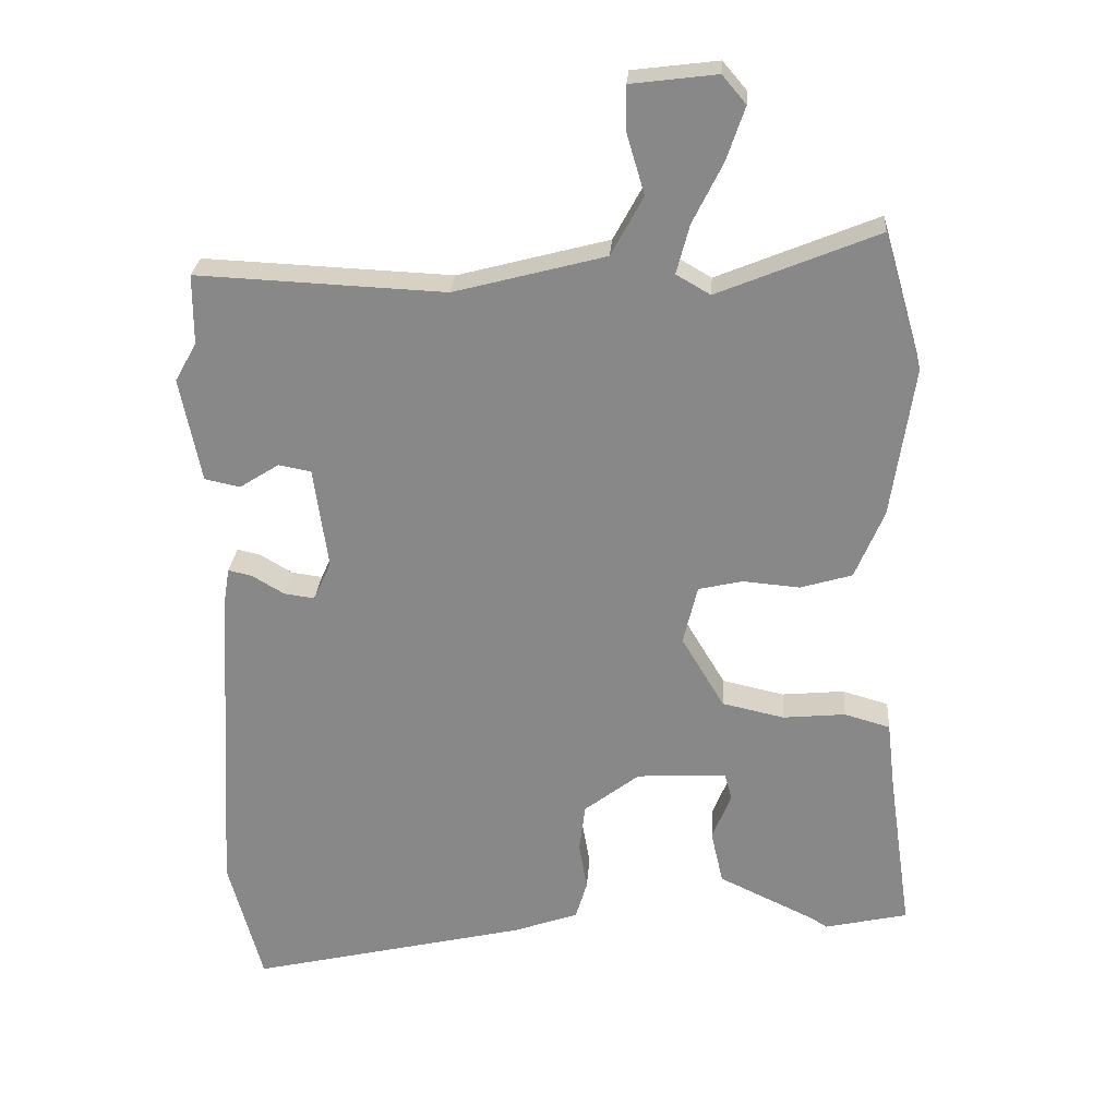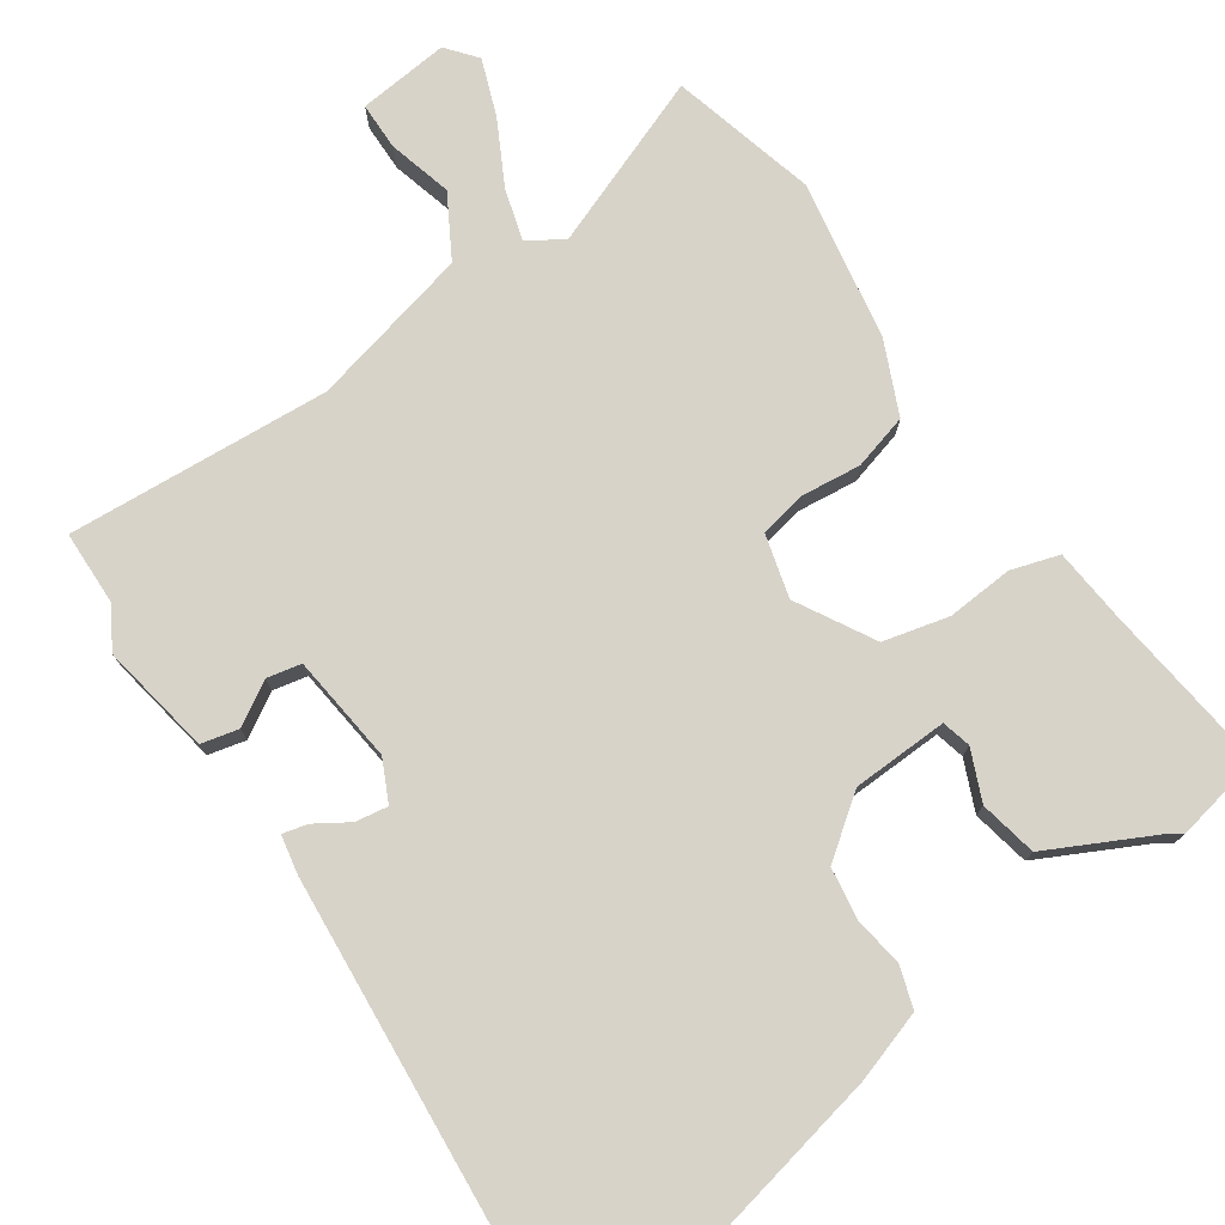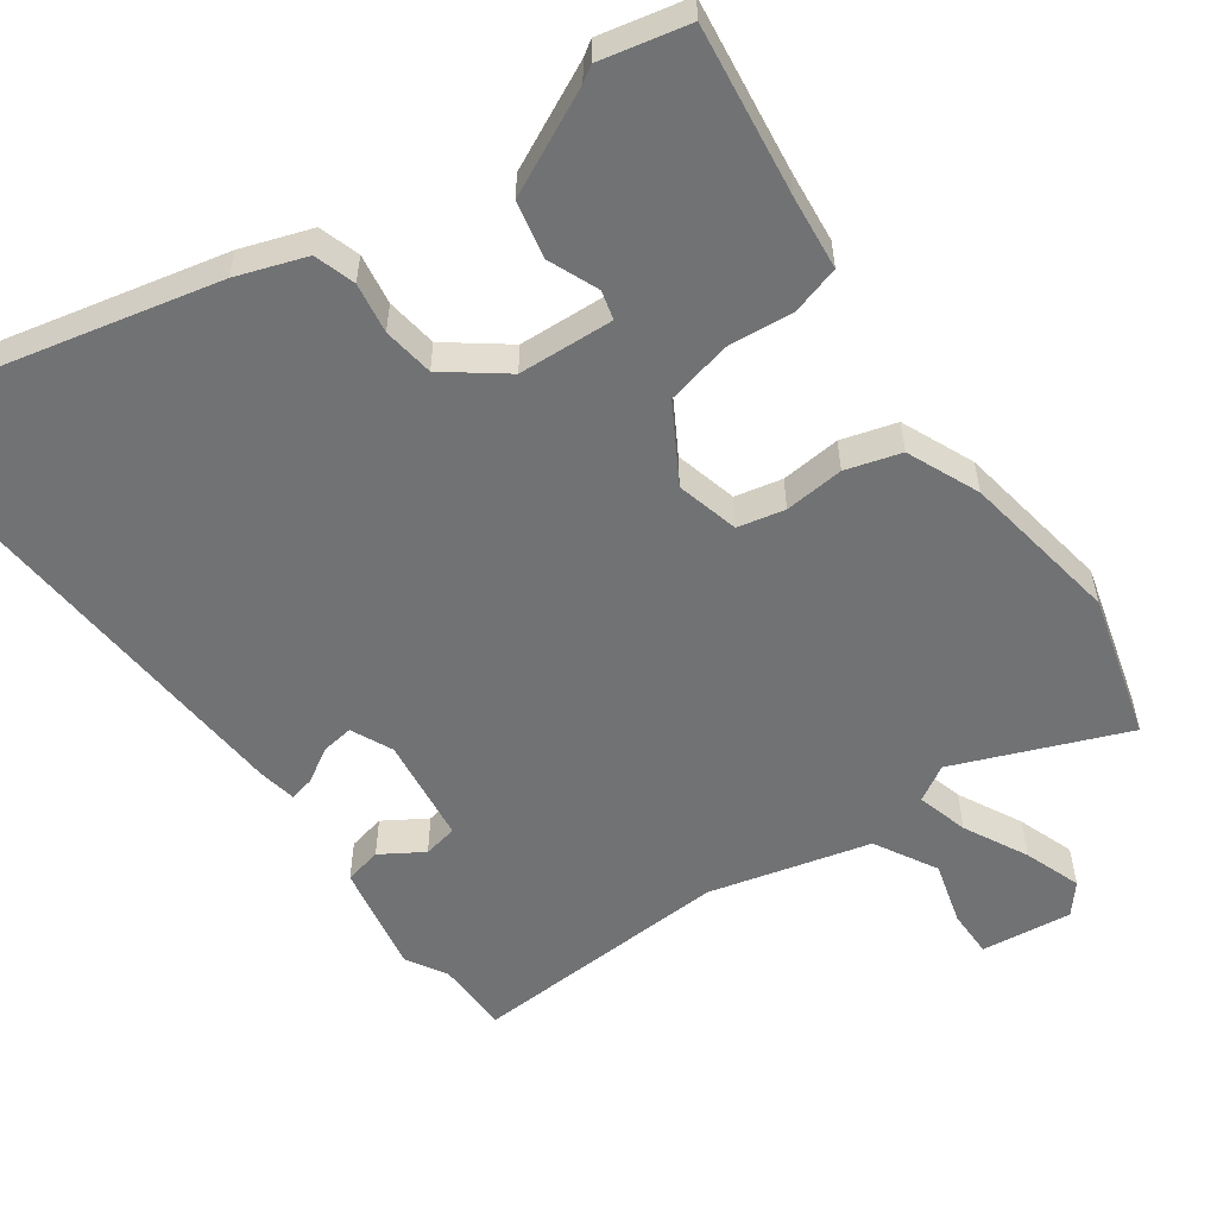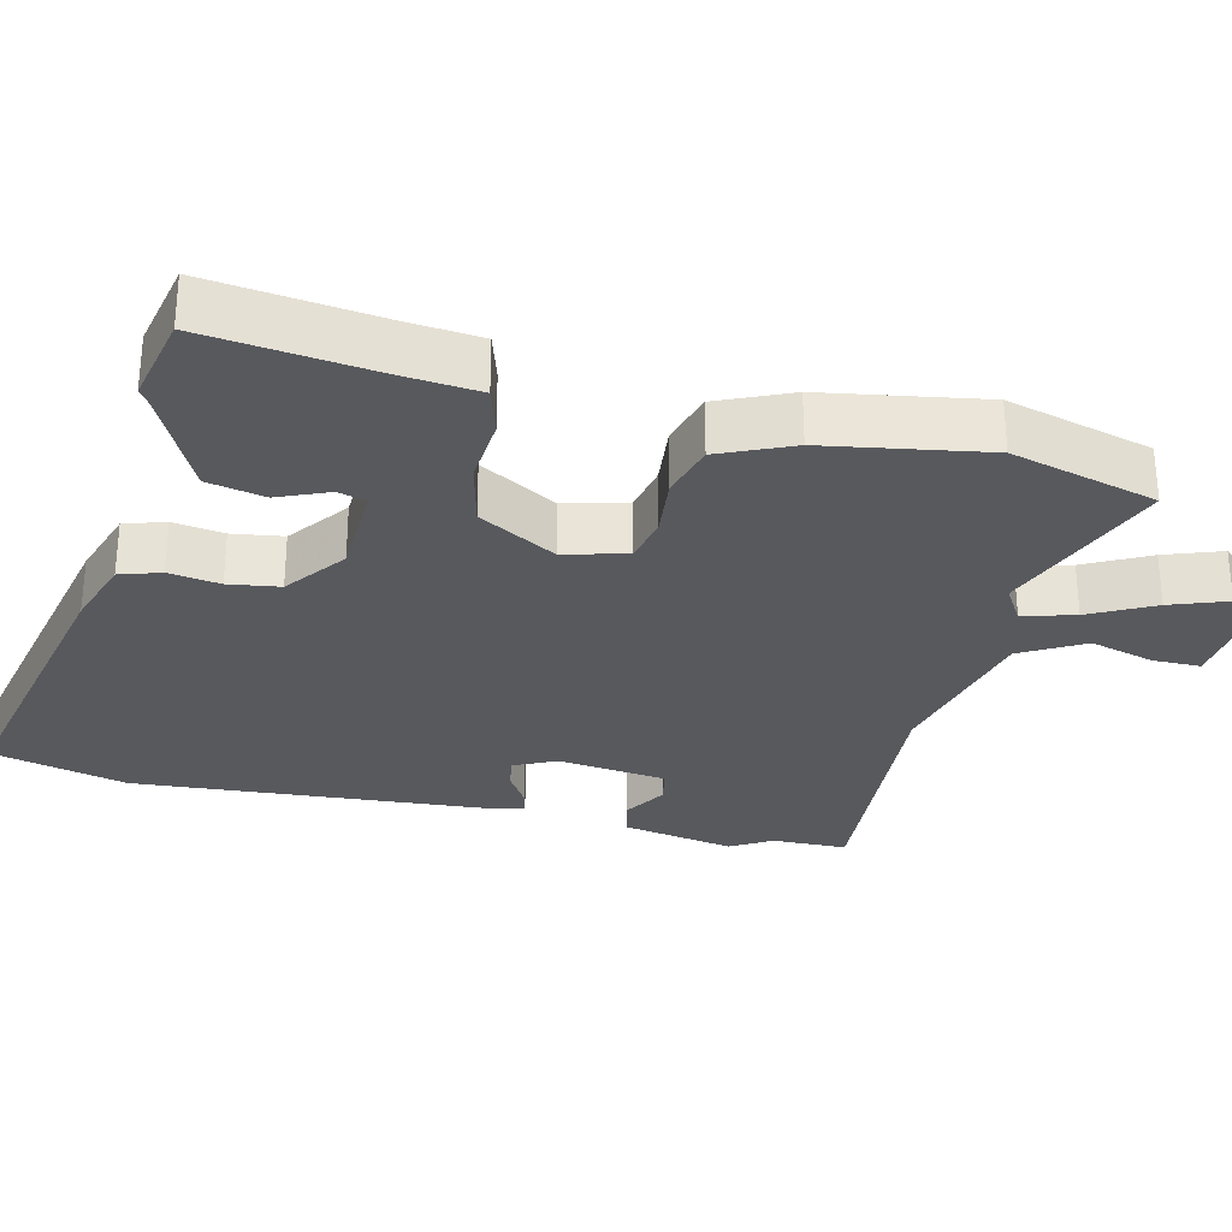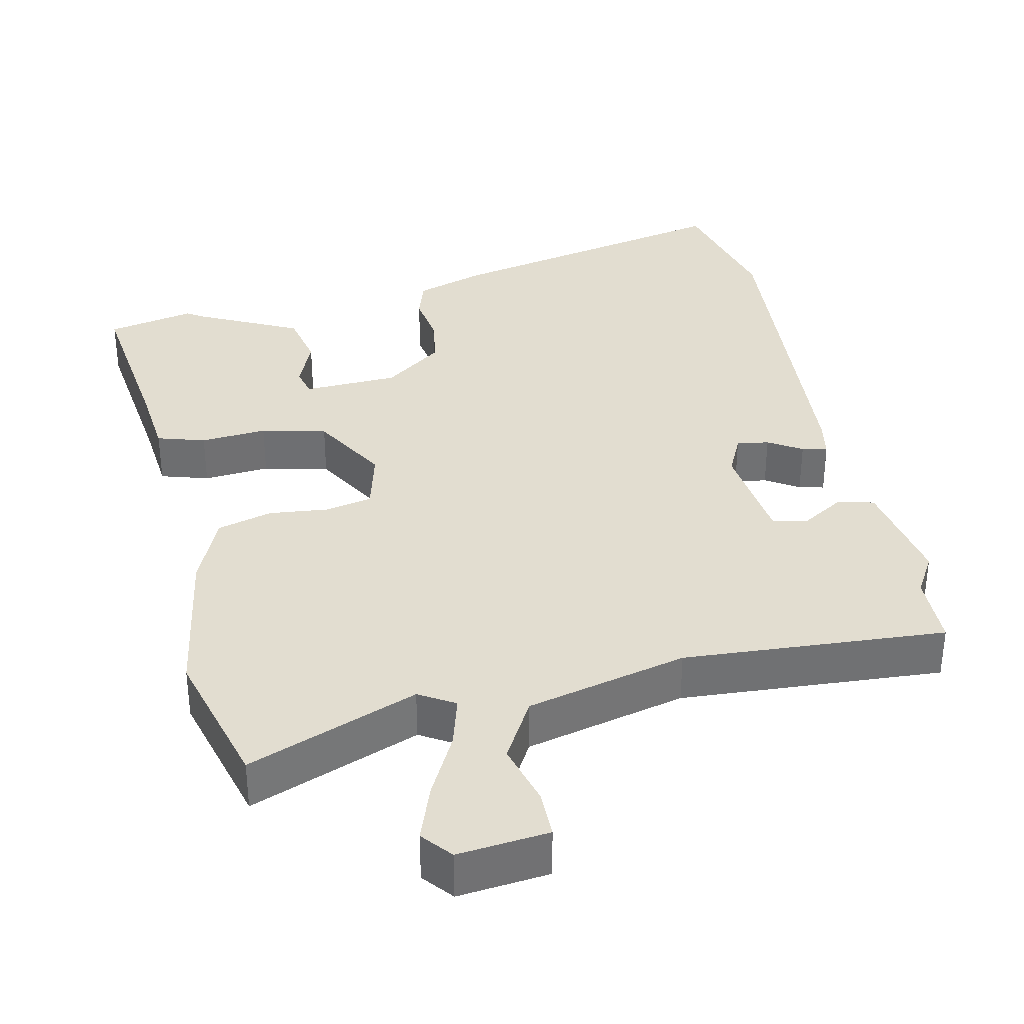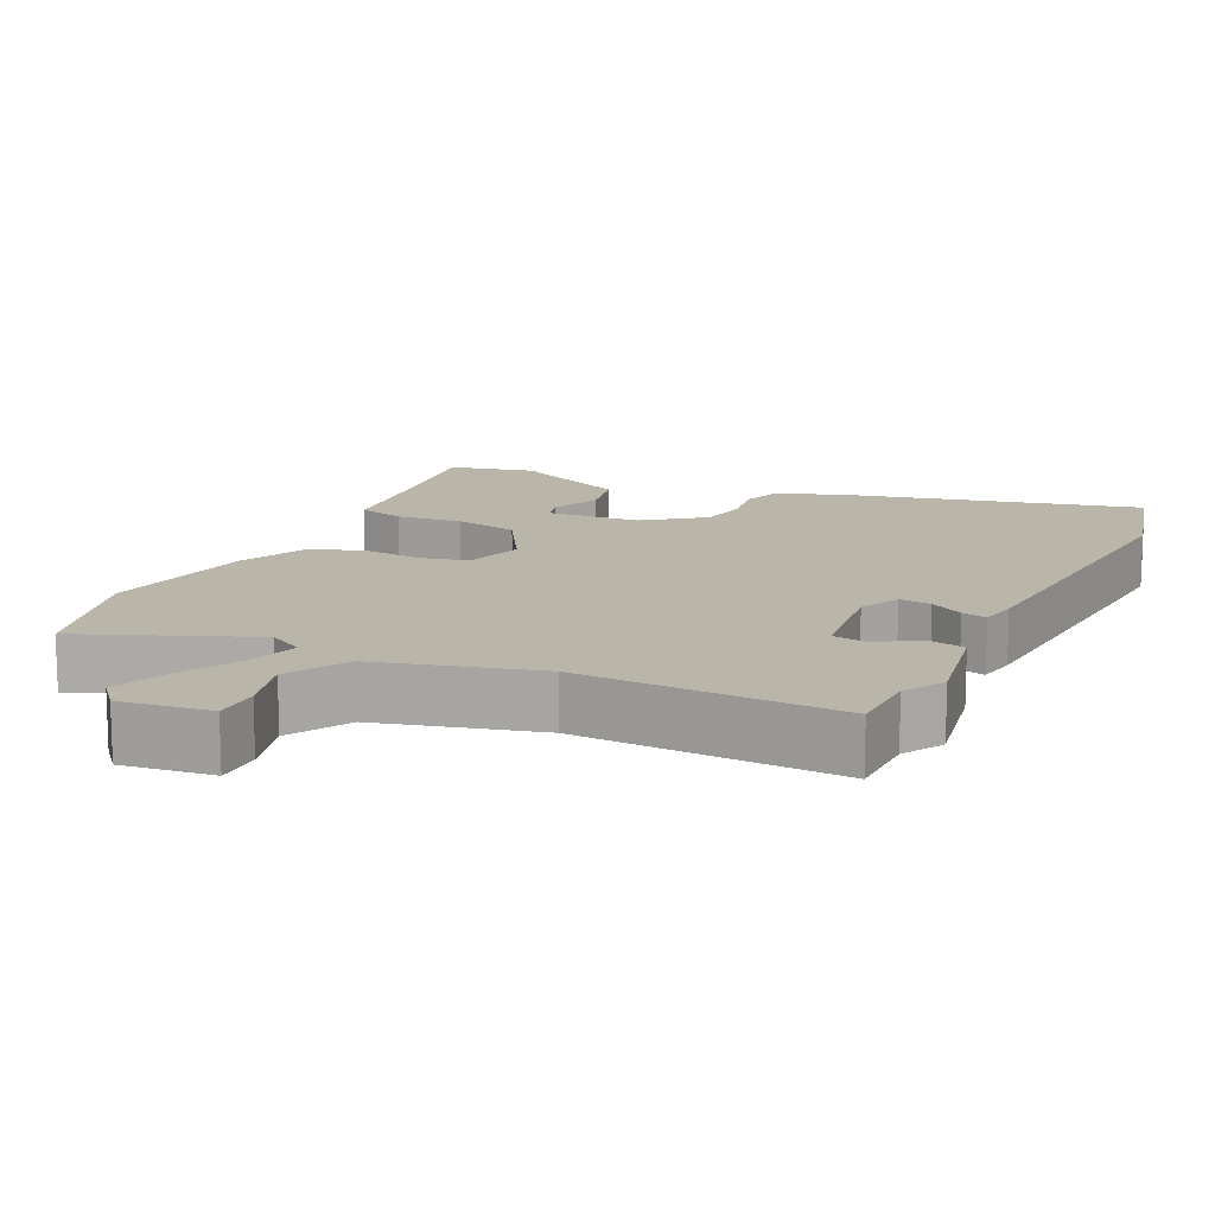
<metadata>
{"format":"obj","ext":"obj","renderer":"f3d","projection":"perspective","resolution":1024,"background":"white","views":[{"elev":26.5,"azim":-175.8,"up":"+Z"},{"elev":76.2,"azim":147.0,"up":"+Y"},{"elev":-55.4,"azim":-143.9,"up":"+Y"},{"elev":-29.6,"azim":-102.4,"up":"+Y"},{"elev":35.2,"azim":-11.2,"up":"+Y"},{"elev":13.4,"azim":26.1,"up":"+Y"}]}
</metadata>
<code>
v -0.438 0.07 -0.514
v -0.56 0.07 -0.486
v -0.526 0.07 -0.251
v -0.514 0.07 -0.148
v -0.447 0.07 -0.129
v -0.355 0.07 -0.138
v -0.264 0.07 -0.118
v -0.201 0.07 -0.013
v -0.222 0.07 0.074
v -0.287 0.07 0.089
v -0.37 0.07 0.082
v -0.446 0.07 0.105
v -0.488 0.07 0.206
v -0.521 0.07 0.428
v -0.463 0.07 0.628
v -0.228 0.07 0.531
v -0.178 0.07 0.56
v -0.197 0.07 0.632
v -0.241 0.07 0.721
v -0.268 0.07 0.8
v -0.233 0.07 0.841
v -0.107 0.07 0.825
v -0.108 0.07 0.759
v -0.134 0.07 0.671
v -0.087 0.07 0.584
v 0.135 0.07 0.525
v 0.5 0.07 0.541
v 0.5 0.07 0.438
v 0.532 0.07 0.381
v 0.501 0.07 0.227
v 0.449 0.07 0.216
v 0.391 0.07 0.253
v 0.343 0.07 0.244
v 0.322 0.07 0.095
v 0.348 0.07 0.037
v 0.393 0.07 0.043
v 0.44 0.07 0.071
v 0.475 0.07 0.079
v 0.484 0.07 0.025
v 0.511 0.07 -0.458
v 0.461 0.07 -0.643
v 0.052 0.07 -0.546
v -0.044 0.07 -0.512
v -0.061 0.07 -0.455
v -0.049 0.07 -0.385
v -0.058 0.07 -0.314
v -0.139 0.07 -0.251
v -0.271 0.07 -0.243
v -0.282 0.07 -0.283
v -0.254 0.07 -0.353
v -0.272 0.07 -0.432
v -0.416 0.07 -0.5
v -0.438 0 -0.514
v -0.56 0 -0.486
v -0.526 0 -0.251
v -0.514 0 -0.148
v -0.447 0 -0.129
v -0.355 0 -0.138
v -0.264 0 -0.118
v -0.201 0 -0.013
v -0.222 0 0.074
v -0.287 0 0.089
v -0.37 0 0.082
v -0.446 0 0.105
v -0.488 0 0.206
v -0.521 0 0.428
v -0.463 0 0.628
v -0.228 0 0.531
v -0.178 0 0.56
v -0.197 0 0.632
v -0.241 0 0.721
v -0.268 0 0.8
v -0.233 0 0.841
v -0.107 0 0.825
v -0.108 0 0.759
v -0.134 0 0.671
v -0.087 0 0.584
v 0.135 0 0.525
v 0.5 0 0.541
v 0.5 0 0.438
v 0.532 0 0.381
v 0.501 0 0.227
v 0.449 0 0.216
v 0.391 0 0.253
v 0.343 0 0.244
v 0.322 0 0.095
v 0.348 0 0.037
v 0.393 0 0.043
v 0.44 0 0.071
v 0.475 0 0.079
v 0.484 0 0.025
v 0.511 0 -0.458
v 0.461 0 -0.643
v 0.052 0 -0.546
v -0.044 0 -0.512
v -0.061 0 -0.455
v -0.049 0 -0.385
v -0.058 0 -0.314
v -0.139 0 -0.251
v -0.271 0 -0.243
v -0.282 0 -0.283
v -0.254 0 -0.353
v -0.272 0 -0.432
v -0.416 0 -0.5
f 49 50 51 52
f 1 2 3
f 52 1 3
f 49 52 3
f 48 49 3
f 43 44 45
f 42 43 45
f 41 42 45
f 40 41 45
f 39 40 45
f 38 39 45
f 37 38 45
f 36 37 45
f 35 36 45 46
f 34 35 46 47
f 30 31 32
f 29 30 32
f 28 29 32
f 28 32 33
f 27 28 33
f 26 27 33
f 33 34 47
f 26 33 47
f 25 26 47
f 22 23 24
f 21 22 24
f 20 21 24
f 19 20 24
f 18 19 24
f 17 18 24 25
f 14 15 16
f 13 14 16
f 12 13 16
f 11 12 16
f 10 11 16
f 16 17 25
f 10 16 25
f 9 10 25
f 4 5 6
f 3 4 6
f 48 3 6
f 48 6 7
f 47 48 7 8
f 8 9 25 47
f 104 103 102 101
f 55 54 53
f 55 53 104
f 55 104 101
f 55 101 100
f 97 96 95
f 97 95 94
f 97 94 93
f 97 93 92
f 97 92 91
f 97 91 90
f 97 90 89
f 97 89 88
f 98 97 88 87
f 99 98 87 86
f 84 83 82
f 84 82 81
f 84 81 80
f 85 84 80
f 85 80 79
f 85 79 78
f 99 86 85
f 99 85 78
f 99 78 77
f 76 75 74
f 76 74 73
f 76 73 72
f 76 72 71
f 76 71 70
f 77 76 70 69
f 68 67 66
f 68 66 65
f 68 65 64
f 68 64 63
f 68 63 62
f 77 69 68
f 77 68 62
f 77 62 61
f 58 57 56
f 58 56 55
f 58 55 100
f 59 58 100
f 60 59 100 99
f 99 77 61 60
f 1 53 54 2
f 2 54 55 3
f 3 55 56 4
f 4 56 57 5
f 5 57 58 6
f 6 58 59 7
f 7 59 60 8
f 8 60 61 9
f 9 61 62 10
f 10 62 63 11
f 11 63 64 12
f 12 64 65 13
f 13 65 66 14
f 14 66 67 15
f 15 67 68 16
f 16 68 69 17
f 17 69 70 18
f 18 70 71 19
f 19 71 72 20
f 20 72 73 21
f 21 73 74 22
f 22 74 75 23
f 23 75 76 24
f 24 76 77 25
f 25 77 78 26
f 26 78 79 27
f 27 79 80 28
f 28 80 81 29
f 29 81 82 30
f 30 82 83 31
f 31 83 84 32
f 32 84 85 33
f 33 85 86 34
f 34 86 87 35
f 35 87 88 36
f 36 88 89 37
f 37 89 90 38
f 38 90 91 39
f 39 91 92 40
f 40 92 93 41
f 41 93 94 42
f 42 94 95 43
f 43 95 96 44
f 44 96 97 45
f 45 97 98 46
f 46 98 99 47
f 47 99 100 48
f 48 100 101 49
f 49 101 102 50
f 50 102 103 51
f 51 103 104 52
f 52 104 53 1

</code>
